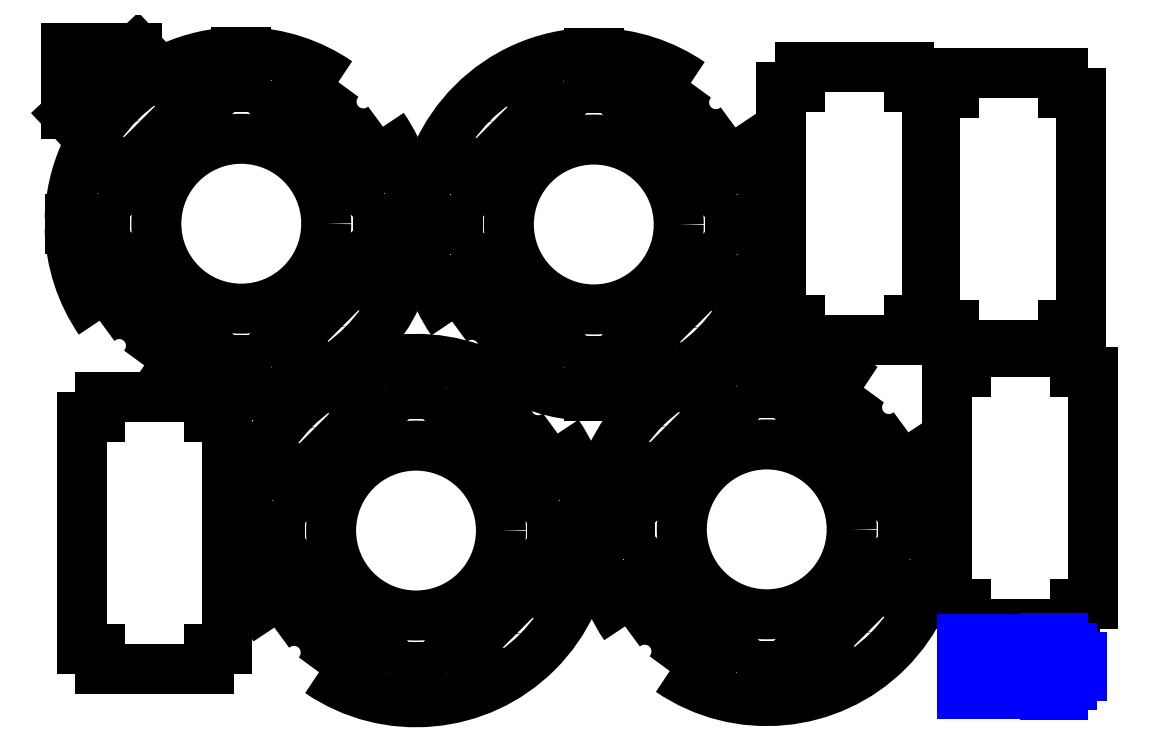
<metadata>
{"format":"dxf","ext":"dxf","renderer":"ezdxf+matplotlib","layout":"modelspace","background":"white","min_lineweight":24,"dpi":150}
</metadata>
<code>
0
SECTION
2
ENTITIES
0
VIEWPORT
8
0
10
0
20
0
30
0
40
1000
41
1000
68
     1
69
     1
12
0
22
0
13
0
23
0
14
1
24
1
15
1
25
1
16
0
26
0
36
1
17
0
27
0
37
0
42
50
43
0
44
0
45
1000
50
0
51
0
72
   100
90
        0
340
0
1

281
     0
71
     0
74
     1
110
0
120
0
130
0
111
1
121
0
131
0
112
0
122
1
132
0
345
0
346
0
79
     0
146
0
0
CIRCLE
8
0
10
162.3
20
257.3
30
0
40
1.5
210
0
220
0
230
1
0
ARC
8
0
10
105.7
20
313.9
30
0
40
94.5
210
0
220
0
230
1
50
55.59
51
88.33
0
LINE
8
0
10
108.5
20
408.4
30
0
11
108.5
21
388.9
31
0
210
0
220
0
230
1
0
LINE
8
0
10
103
20
388.9
30
0
11
108.5
21
388.9
31
0
210
0
220
0
230
1
0
LINE
8
0
10
103
20
408.4
30
0
11
103
21
388.9
31
0
210
0
220
0
230
1
0
ARC
8
0
10
105.7
20
313.9
30
0
40
94.5
210
0
220
0
230
1
50
91.67
51
178.3
0
LINE
8
0
10
11.24
20
316.7
30
0
11
30.7
21
316.7
31
0
210
0
220
0
230
1
0
LINE
8
0
10
30.7
20
316.7
30
0
11
30.7
21
311.2
31
0
210
0
220
0
230
1
0
LINE
8
0
10
11.24
20
311.2
30
0
11
30.7
21
311.2
31
0
210
0
220
0
230
1
0
ARC
8
0
10
105.7
20
313.9
30
0
40
94.5
210
0
220
0
230
1
50
181.7
51
214.4
0
ARC
8
0
10
38.53
20
246.7
30
0
40
17.5
210
0
220
0
230
1
50
321.9
51
128.1
0
ARC
8
0
10
105.7
20
313.9
30
0
40
94.5
210
0
220
0
230
1
50
235.6
51
268.3
0
LINE
8
0
10
103
20
219.5
30
0
11
103
21
238.9
31
0
210
0
220
0
230
1
0
LINE
8
0
10
103
20
238.9
30
0
11
108.5
21
238.9
31
0
210
0
220
0
230
1
0
LINE
8
0
10
108.5
20
219.5
30
0
11
108.5
21
238.9
31
0
210
0
220
0
230
1
0
ARC
8
0
10
105.7
20
313.9
30
0
40
94.5
210
0
220
0
230
1
50
271.7
51
358.3
0
LINE
8
0
10
200.2
20
311.2
30
0
11
180.7
21
311.2
31
0
210
0
220
0
230
1
0
LINE
8
0
10
180.7
20
316.7
30
0
11
180.7
21
311.2
31
0
210
0
220
0
230
1
0
LINE
8
0
10
200.2
20
316.7
30
0
11
180.7
21
316.7
31
0
210
0
220
0
230
1
0
ARC
8
0
10
105.7
20
313.9
30
0
40
94.5
210
0
220
0
230
1
50
1.668
51
34.41
0
ARC
8
0
10
172.9
20
381.1
30
0
40
17.5
210
0
220
0
230
1
50
141.9
51
308.1
0
CIRCLE
8
0
10
105.7
20
313.9
30
0
40
46.75
210
0
220
0
230
1
0
LINE
8
0
10
42.06
20
335.1
30
0
11
38.17
21
339
31
0
210
0
220
0
230
1
0
LINE
8
0
10
38.17
20
339
30
0
11
80.6
21
381.4
31
0
210
0
220
0
230
1
0
LINE
8
0
10
84.49
20
377.6
30
0
11
80.6
21
381.4
31
0
210
0
220
0
230
1
0
LINE
8
0
10
84.49
20
377.6
30
0
11
42.06
21
335.1
31
0
210
0
220
0
230
1
0
LINE
8
0
10
42.06
20
292.7
30
0
11
38.17
21
288.8
31
0
210
0
220
0
230
1
0
LINE
8
0
10
84.49
20
250.3
30
0
11
42.06
21
292.7
31
0
210
0
220
0
230
1
0
LINE
8
0
10
84.49
20
250.3
30
0
11
80.6
21
246.4
31
0
210
0
220
0
230
1
0
LINE
8
0
10
38.17
20
288.8
30
0
11
80.6
21
246.4
31
0
210
0
220
0
230
1
0
LINE
8
0
10
126.9
20
377.6
30
0
11
169.3
21
335.1
31
0
210
0
220
0
230
1
0
LINE
8
0
10
126.9
20
377.6
30
0
11
130.8
21
381.4
31
0
210
0
220
0
230
1
0
LINE
8
0
10
173.2
20
339
30
0
11
130.8
21
381.4
31
0
210
0
220
0
230
1
0
LINE
8
0
10
169.3
20
335.1
30
0
11
173.2
21
339
31
0
210
0
220
0
230
1
0
LINE
8
0
10
173.2
20
288.8
30
0
11
130.8
21
246.4
31
0
210
0
220
0
230
1
0
LINE
8
0
10
126.9
20
250.3
30
0
11
130.8
21
246.4
31
0
210
0
220
0
230
1
0
LINE
8
0
10
126.9
20
250.3
30
0
11
169.3
21
292.7
31
0
210
0
220
0
230
1
0
LINE
8
0
10
169.3
20
292.7
30
0
11
173.2
21
288.8
31
0
210
0
220
0
230
1
0
CIRCLE
8
0
10
49.13
20
370.5
30
0
40
1.5
210
0
220
0
230
1
0
CIRCLE
8
0
10
356.3
20
256.9
30
0
40
1.5
210
0
220
0
230
1
0
ARC
8
0
10
299.7
20
313.5
30
0
40
94.5
210
0
220
0
230
1
50
55.59
51
88.33
0
LINE
8
0
10
302.5
20
408
30
0
11
302.5
21
388.5
31
0
210
0
220
0
230
1
0
LINE
8
0
10
297
20
388.5
30
0
11
302.5
21
388.5
31
0
210
0
220
0
230
1
0
LINE
8
0
10
297
20
408
30
0
11
297
21
388.5
31
0
210
0
220
0
230
1
0
ARC
8
0
10
299.7
20
313.5
30
0
40
94.5
210
0
220
0
230
1
50
91.67
51
178.3
0
LINE
8
0
10
205.3
20
316.2
30
0
11
224.7
21
316.2
31
0
210
0
220
0
230
1
0
LINE
8
0
10
224.7
20
316.2
30
0
11
224.7
21
310.7
31
0
210
0
220
0
230
1
0
LINE
8
0
10
205.3
20
310.7
30
0
11
224.7
21
310.7
31
0
210
0
220
0
230
1
0
ARC
8
0
10
299.7
20
313.5
30
0
40
94.5
210
0
220
0
230
1
50
181.7
51
214.4
0
ARC
8
0
10
232.5
20
246.3
30
0
40
17.5
210
0
220
0
230
1
50
321.9
51
128.1
0
ARC
8
0
10
299.7
20
313.5
30
0
40
94.5
210
0
220
0
230
1
50
235.6
51
268.3
0
LINE
8
0
10
297
20
219
30
0
11
297
21
238.5
31
0
210
0
220
0
230
1
0
LINE
8
0
10
297
20
238.5
30
0
11
302.5
21
238.5
31
0
210
0
220
0
230
1
0
LINE
8
0
10
302.5
20
219
30
0
11
302.5
21
238.5
31
0
210
0
220
0
230
1
0
ARC
8
0
10
299.7
20
313.5
30
0
40
94.5
210
0
220
0
230
1
50
271.7
51
358.3
0
LINE
8
0
10
394.2
20
310.7
30
0
11
374.7
21
310.7
31
0
210
0
220
0
230
1
0
LINE
8
0
10
374.7
20
316.2
30
0
11
374.7
21
310.7
31
0
210
0
220
0
230
1
0
LINE
8
0
10
394.2
20
316.2
30
0
11
374.7
21
316.2
31
0
210
0
220
0
230
1
0
ARC
8
0
10
299.7
20
313.5
30
0
40
94.5
210
0
220
0
230
1
50
1.668
51
34.41
0
ARC
8
0
10
366.9
20
380.7
30
0
40
17.5
210
0
220
0
230
1
50
141.9
51
308.1
0
CIRCLE
8
0
10
299.7
20
313.5
30
0
40
46.75
210
0
220
0
230
1
0
LINE
8
0
10
236.1
20
334.7
30
0
11
232.2
21
338.6
31
0
210
0
220
0
230
1
0
LINE
8
0
10
232.2
20
338.6
30
0
11
274.6
21
381
31
0
210
0
220
0
230
1
0
LINE
8
0
10
278.5
20
377.1
30
0
11
274.6
21
381
31
0
210
0
220
0
230
1
0
LINE
8
0
10
278.5
20
377.1
30
0
11
236.1
21
334.7
31
0
210
0
220
0
230
1
0
LINE
8
0
10
236.1
20
292.3
30
0
11
232.2
21
288.4
31
0
210
0
220
0
230
1
0
LINE
8
0
10
278.5
20
249.9
30
0
11
236.1
21
292.3
31
0
210
0
220
0
230
1
0
LINE
8
0
10
278.5
20
249.9
30
0
11
274.6
21
246
31
0
210
0
220
0
230
1
0
LINE
8
0
10
232.2
20
288.4
30
0
11
274.6
21
246
31
0
210
0
220
0
230
1
0
LINE
8
0
10
320.9
20
377.1
30
0
11
363.4
21
334.7
31
0
210
0
220
0
230
1
0
LINE
8
0
10
320.9
20
377.1
30
0
11
324.8
21
381
31
0
210
0
220
0
230
1
0
LINE
8
0
10
367.2
20
338.6
30
0
11
324.8
21
381
31
0
210
0
220
0
230
1
0
LINE
8
0
10
363.4
20
334.7
30
0
11
367.2
21
338.6
31
0
210
0
220
0
230
1
0
LINE
8
0
10
367.2
20
288.4
30
0
11
324.8
21
246
31
0
210
0
220
0
230
1
0
LINE
8
0
10
320.9
20
249.9
30
0
11
324.8
21
246
31
0
210
0
220
0
230
1
0
LINE
8
0
10
320.9
20
249.9
30
0
11
363.4
21
292.3
31
0
210
0
220
0
230
1
0
LINE
8
0
10
363.4
20
292.3
30
0
11
367.2
21
288.4
31
0
210
0
220
0
230
1
0
CIRCLE
8
0
10
243.1
20
370.1
30
0
40
1.5
210
0
220
0
230
1
0
CIRCLE
8
0
10
258.4
20
88.48
30
0
40
2
210
0
220
0
230
1
0
ARC
8
0
10
201.9
20
145
30
0
40
94.5
210
0
220
0
230
1
50
55.59
51
214.4
0
ARC
8
0
10
134.7
20
77.87
30
0
40
17.5
210
0
220
0
230
1
50
321.9
51
128.1
0
ARC
8
0
10
201.9
20
145
30
0
40
94.5
210
0
220
0
230
1
50
235.6
51
34.41
0
ARC
8
0
10
269.1
20
212.2
30
0
40
17.5
210
0
220
0
230
1
50
141.9
51
308.1
0
CIRCLE
8
0
10
201.9
20
145
30
0
40
46.75
210
0
220
0
230
1
0
LINE
8
0
10
138.2
20
166.3
30
0
11
134.3
21
170.1
31
0
210
0
220
0
230
1
0
LINE
8
0
10
134.3
20
170.1
30
0
11
176.8
21
212.6
31
0
210
0
220
0
230
1
0
LINE
8
0
10
180.7
20
208.7
30
0
11
176.8
21
212.6
31
0
210
0
220
0
230
1
0
LINE
8
0
10
180.7
20
208.7
30
0
11
138.2
21
166.3
31
0
210
0
220
0
230
1
0
LINE
8
0
10
138.2
20
123.8
30
0
11
134.3
21
119.9
31
0
210
0
220
0
230
1
0
LINE
8
0
10
180.7
20
81.41
30
0
11
138.2
21
123.8
31
0
210
0
220
0
230
1
0
LINE
8
0
10
180.7
20
81.41
30
0
11
176.8
21
77.52
31
0
210
0
220
0
230
1
0
LINE
8
0
10
134.3
20
119.9
30
0
11
176.8
21
77.52
31
0
210
0
220
0
230
1
0
LINE
8
0
10
223.1
20
208.7
30
0
11
265.5
21
166.3
31
0
210
0
220
0
230
1
0
LINE
8
0
10
223.1
20
208.7
30
0
11
227
21
212.6
31
0
210
0
220
0
230
1
0
LINE
8
0
10
269.4
20
170.1
30
0
11
227
21
212.6
31
0
210
0
220
0
230
1
0
LINE
8
0
10
265.5
20
166.3
30
0
11
269.4
21
170.1
31
0
210
0
220
0
230
1
0
LINE
8
0
10
269.4
20
119.9
30
0
11
227
21
77.52
31
0
210
0
220
0
230
1
0
LINE
8
0
10
223.1
20
81.41
30
0
11
227
21
77.52
31
0
210
0
220
0
230
1
0
LINE
8
0
10
223.1
20
81.41
30
0
11
265.5
21
123.8
31
0
210
0
220
0
230
1
0
LINE
8
0
10
265.5
20
123.8
30
0
11
269.4
21
119.9
31
0
210
0
220
0
230
1
0
LINE
8
0
10
204.6
20
230
30
0
11
204.6
21
220
31
0
210
0
220
0
230
1
0
LINE
8
0
10
204.6
20
220
30
0
11
199.1
21
220
31
0
210
0
220
0
230
1
0
LINE
8
0
10
199.1
20
220
30
0
11
199.1
21
230
31
0
210
0
220
0
230
1
0
LINE
8
0
10
199.1
20
230
30
0
11
204.6
21
230
31
0
210
0
220
0
230
1
0
LINE
8
0
10
199.1
20
60.05
30
0
11
204.6
21
60.05
31
0
210
0
220
0
230
1
0
LINE
8
0
10
199.1
20
70.05
30
0
11
199.1
21
60.05
31
0
210
0
220
0
230
1
0
LINE
8
0
10
204.6
20
70.05
30
0
11
199.1
21
70.05
31
0
210
0
220
0
230
1
0
LINE
8
0
10
204.6
20
60.05
30
0
11
204.6
21
70.05
31
0
210
0
220
0
230
1
0
LINE
8
0
10
286.9
20
147.8
30
0
11
286.9
21
142.3
31
0
210
0
220
0
230
1
0
LINE
8
0
10
286.9
20
142.3
30
0
11
276.9
21
142.3
31
0
210
0
220
0
230
1
0
LINE
8
0
10
276.9
20
142.3
30
0
11
276.9
21
147.8
31
0
210
0
220
0
230
1
0
LINE
8
0
10
276.9
20
147.8
30
0
11
286.9
21
147.8
31
0
210
0
220
0
230
1
0
LINE
8
0
10
126.9
20
147.8
30
0
11
116.9
21
147.8
31
0
210
0
220
0
230
1
0
LINE
8
0
10
126.9
20
142.3
30
0
11
126.9
21
147.8
31
0
210
0
220
0
230
1
0
LINE
8
0
10
116.9
20
142.3
30
0
11
126.9
21
142.3
31
0
210
0
220
0
230
1
0
LINE
8
0
10
116.9
20
147.8
30
0
11
116.9
21
142.3
31
0
210
0
220
0
230
1
0
CIRCLE
8
0
10
145.3
20
201.6
30
0
40
2
210
0
220
0
230
1
0
CIRCLE
8
0
10
451.5
20
89.14
30
0
40
2
210
0
220
0
230
1
0
ARC
8
0
10
394.9
20
145.7
30
0
40
94.5
210
0
220
0
230
1
50
55.59
51
214.4
0
ARC
8
0
10
327.7
20
78.53
30
0
40
17.5
210
0
220
0
230
1
50
321.9
51
128.1
0
ARC
8
0
10
394.9
20
145.7
30
0
40
94.5
210
0
220
0
230
1
50
235.6
51
34.41
0
ARC
8
0
10
462.1
20
212.9
30
0
40
17.5
210
0
220
0
230
1
50
141.9
51
308.1
0
CIRCLE
8
0
10
394.9
20
145.7
30
0
40
46.75
210
0
220
0
230
1
0
LINE
8
0
10
331.3
20
166.9
30
0
11
327.4
21
170.8
31
0
210
0
220
0
230
1
0
LINE
8
0
10
327.4
20
170.8
30
0
11
369.8
21
213.2
31
0
210
0
220
0
230
1
0
LINE
8
0
10
373.7
20
209.3
30
0
11
369.8
21
213.2
31
0
210
0
220
0
230
1
0
LINE
8
0
10
373.7
20
209.3
30
0
11
331.3
21
166.9
31
0
210
0
220
0
230
1
0
LINE
8
0
10
331.3
20
124.5
30
0
11
327.4
21
120.6
31
0
210
0
220
0
230
1
0
LINE
8
0
10
373.7
20
82.07
30
0
11
331.3
21
124.5
31
0
210
0
220
0
230
1
0
LINE
8
0
10
373.7
20
82.07
30
0
11
369.8
21
78.18
31
0
210
0
220
0
230
1
0
LINE
8
0
10
327.4
20
120.6
30
0
11
369.8
21
78.18
31
0
210
0
220
0
230
1
0
LINE
8
0
10
416.1
20
209.3
30
0
11
458.5
21
166.9
31
0
210
0
220
0
230
1
0
LINE
8
0
10
416.1
20
209.3
30
0
11
420
21
213.2
31
0
210
0
220
0
230
1
0
LINE
8
0
10
462.4
20
170.8
30
0
11
420
21
213.2
31
0
210
0
220
0
230
1
0
LINE
8
0
10
458.5
20
166.9
30
0
11
462.4
21
170.8
31
0
210
0
220
0
230
1
0
LINE
8
0
10
462.4
20
120.6
30
0
11
420
21
78.18
31
0
210
0
220
0
230
1
0
LINE
8
0
10
416.1
20
82.07
30
0
11
420
21
78.18
31
0
210
0
220
0
230
1
0
LINE
8
0
10
416.1
20
82.07
30
0
11
458.5
21
124.5
31
0
210
0
220
0
230
1
0
LINE
8
0
10
458.5
20
124.5
30
0
11
462.4
21
120.6
31
0
210
0
220
0
230
1
0
LINE
8
0
10
397.7
20
230.7
30
0
11
397.7
21
220.7
31
0
210
0
220
0
230
1
0
LINE
8
0
10
397.7
20
220.7
30
0
11
392.2
21
220.7
31
0
210
0
220
0
230
1
0
LINE
8
0
10
392.2
20
220.7
30
0
11
392.2
21
230.7
31
0
210
0
220
0
230
1
0
LINE
8
0
10
392.2
20
230.7
30
0
11
397.7
21
230.7
31
0
210
0
220
0
230
1
0
LINE
8
0
10
392.2
20
60.71
30
0
11
397.7
21
60.71
31
0
210
0
220
0
230
1
0
LINE
8
0
10
392.2
20
70.71
30
0
11
392.2
21
60.71
31
0
210
0
220
0
230
1
0
LINE
8
0
10
397.7
20
70.71
30
0
11
392.2
21
70.71
31
0
210
0
220
0
230
1
0
LINE
8
0
10
397.7
20
60.71
30
0
11
397.7
21
70.71
31
0
210
0
220
0
230
1
0
LINE
8
0
10
479.9
20
148.5
30
0
11
479.9
21
143
31
0
210
0
220
0
230
1
0
LINE
8
0
10
479.9
20
143
30
0
11
469.9
21
143
31
0
210
0
220
0
230
1
0
LINE
8
0
10
469.9
20
143
30
0
11
469.9
21
148.5
31
0
210
0
220
0
230
1
0
LINE
8
0
10
469.9
20
148.5
30
0
11
479.9
21
148.5
31
0
210
0
220
0
230
1
0
LINE
8
0
10
319.9
20
148.5
30
0
11
309.9
21
148.5
31
0
210
0
220
0
230
1
0
LINE
8
0
10
319.9
20
143
30
0
11
319.9
21
148.5
31
0
210
0
220
0
230
1
0
LINE
8
0
10
309.9
20
143
30
0
11
319.9
21
143
31
0
210
0
220
0
230
1
0
LINE
8
0
10
309.9
20
148.5
30
0
11
309.9
21
143
31
0
210
0
220
0
230
1
0
CIRCLE
8
0
10
338.3
20
202.3
30
0
40
2
210
0
220
0
230
1
0
LINE
8
0
10
403
20
261.1
30
0
11
413
21
261.1
31
0
210
0
220
0
230
1
0
LINE
8
0
10
413
20
261.1
30
0
11
413
21
250.1
31
0
210
0
220
0
230
1
0
LINE
8
0
10
413
20
250.1
30
0
11
473
21
250.1
31
0
210
0
220
0
230
1
0
LINE
8
0
10
473
20
261.1
30
0
11
473
21
250.1
31
0
210
0
220
0
230
1
0
LINE
8
0
10
483
20
261.1
30
0
11
473
21
261.1
31
0
210
0
220
0
230
1
0
LINE
8
0
10
483
20
389.1
30
0
11
483
21
261.1
31
0
210
0
220
0
230
1
0
LINE
8
0
10
483
20
389.1
30
0
11
473
21
389.1
31
0
210
0
220
0
230
1
0
LINE
8
0
10
473
20
389.1
30
0
11
473
21
400.1
31
0
210
0
220
0
230
1
0
LINE
8
0
10
413
20
400.1
30
0
11
473
21
400.1
31
0
210
0
220
0
230
1
0
LINE
8
0
10
413
20
389.1
30
0
11
413
21
400.1
31
0
210
0
220
0
230
1
0
LINE
8
0
10
403
20
389.1
30
0
11
413
21
389.1
31
0
210
0
220
0
230
1
0
LINE
8
0
10
403
20
389.1
30
0
11
403
21
261.1
31
0
210
0
220
0
230
1
0
POINT
8
0
10
9.412
20
410.8
30
0
210
0
220
0
230
1
0
LINE
8
0
10
9.412
20
410.8
30
0
11
9.412
21
374.2
31
0
210
0
220
0
230
1
0
LINE
8
0
10
9.412
20
410.8
30
0
11
48.44
21
410.8
31
0
210
0
220
0
230
1
0
LINE
8
0
10
48.44
20
410.8
30
0
11
9.412
21
374.2
31
0
210
0
220
0
230
1
0
LINE
8
0
10
18.02
20
79.64
30
0
11
28.02
21
79.64
31
0
210
0
220
0
230
1
0
LINE
8
0
10
28.02
20
79.64
30
0
11
28.02
21
68.64
31
0
210
0
220
0
230
1
0
LINE
8
0
10
28.02
20
68.64
30
0
11
88.02
21
68.64
31
0
210
0
220
0
230
1
0
LINE
8
0
10
88.02
20
79.64
30
0
11
88.02
21
68.64
31
0
210
0
220
0
230
1
0
LINE
8
0
10
98.02
20
79.64
30
0
11
88.02
21
79.64
31
0
210
0
220
0
230
1
0
LINE
8
0
10
98.02
20
207.6
30
0
11
98.02
21
79.64
31
0
210
0
220
0
230
1
0
LINE
8
0
10
98.02
20
207.6
30
0
11
88.02
21
207.6
31
0
210
0
220
0
230
1
0
LINE
8
0
10
88.02
20
207.6
30
0
11
88.02
21
218.6
31
0
210
0
220
0
230
1
0
LINE
8
0
10
28.02
20
218.6
30
0
11
88.02
21
218.6
31
0
210
0
220
0
230
1
0
LINE
8
0
10
28.02
20
207.6
30
0
11
28.02
21
218.6
31
0
210
0
220
0
230
1
0
LINE
8
0
10
18.02
20
207.6
30
0
11
28.02
21
207.6
31
0
210
0
220
0
230
1
0
LINE
8
0
10
18.02
20
207.6
30
0
11
18.02
21
79.64
31
0
210
0
220
0
230
1
0
LINE
8
0
10
487.7
20
258
30
0
11
497.7
21
258
31
0
210
0
220
0
230
1
0
LINE
8
0
10
497.7
20
258
30
0
11
497.7
21
247
31
0
210
0
220
0
230
1
0
LINE
8
0
10
497.7
20
247
30
0
11
557.7
21
247
31
0
210
0
220
0
230
1
0
LINE
8
0
10
557.7
20
258
30
0
11
557.7
21
247
31
0
210
0
220
0
230
1
0
LINE
8
0
10
567.7
20
258
30
0
11
557.7
21
258
31
0
210
0
220
0
230
1
0
LINE
8
0
10
567.7
20
386
30
0
11
567.7
21
258
31
0
210
0
220
0
230
1
0
LINE
8
0
10
567.7
20
386
30
0
11
557.7
21
386
31
0
210
0
220
0
230
1
0
LINE
8
0
10
557.7
20
386
30
0
11
557.7
21
397
31
0
210
0
220
0
230
1
0
LINE
8
0
10
497.7
20
397
30
0
11
557.7
21
397
31
0
210
0
220
0
230
1
0
LINE
8
0
10
497.7
20
386
30
0
11
497.7
21
397
31
0
210
0
220
0
230
1
0
LINE
8
0
10
487.7
20
386
30
0
11
497.7
21
386
31
0
210
0
220
0
230
1
0
LINE
8
0
10
487.7
20
386
30
0
11
487.7
21
258
31
0
210
0
220
0
230
1
0
LINE
8
0
10
494.3
20
104.4
30
0
11
504.3
21
104.4
31
0
210
0
220
0
230
1
0
LINE
8
0
10
504.3
20
104.4
30
0
11
504.3
21
93.37
31
0
210
0
220
0
230
1
0
LINE
8
0
10
504.3
20
93.37
30
0
11
564.3
21
93.37
31
0
210
0
220
0
230
1
0
LINE
8
0
10
564.3
20
104.4
30
0
11
564.3
21
93.37
31
0
210
0
220
0
230
1
0
LINE
8
0
10
574.3
20
104.4
30
0
11
564.3
21
104.4
31
0
210
0
220
0
230
1
0
LINE
8
0
10
574.3
20
232.4
30
0
11
574.3
21
104.4
31
0
210
0
220
0
230
1
0
LINE
8
0
10
574.3
20
232.4
30
0
11
564.3
21
232.4
31
0
210
0
220
0
230
1
0
LINE
8
0
10
564.3
20
232.4
30
0
11
564.3
21
243.4
31
0
210
0
220
0
230
1
0
LINE
8
0
10
504.3
20
243.4
30
0
11
564.3
21
243.4
31
0
210
0
220
0
230
1
0
LINE
8
0
10
504.3
20
232.4
30
0
11
504.3
21
243.4
31
0
210
0
220
0
230
1
0
LINE
8
0
10
494.3
20
232.4
30
0
11
504.3
21
232.4
31
0
210
0
220
0
230
1
0
LINE
8
0
10
494.3
20
232.4
30
0
11
494.3
21
104.4
31
0
210
0
220
0
230
1
0
LINE
8
0
10
502.5
20
85.21
30
0
11
532.5
21
85.21
31
0
210
0
220
0
230
1
0
LINE
8
0
10
502.5
20
55.21
30
0
11
502.5
21
85.21
31
0
210
0
220
0
230
1
0
LINE
8
0
10
532.5
20
55.21
30
0
11
502.5
21
55.21
31
0
210
0
220
0
230
1
0
LINE
8
0
10
532.5
20
85.21
30
0
11
532.5
21
55.21
31
0
210
0
220
0
230
1
0
CIRCLE
8
0
10
512.5
20
70.21
30
0
40
1
210
0
220
0
230
1
0
CIRCLE
8
0
10
522.5
20
82.68
30
0
40
0.75
210
0
220
0
230
1
0
LINE
8
0
10
510.2
20
82.66
30
0
11
510.2
21
72.76
31
0
210
0
220
0
230
1
0
LINE
8
0
10
510.2
20
72.76
30
0
11
504.8
21
72.76
31
0
210
0
220
0
230
1
0
LINE
8
0
10
504.8
20
72.76
30
0
11
504.8
21
82.66
31
0
210
0
220
0
230
1
0
LINE
8
0
10
504.8
20
82.66
30
0
11
510.2
21
82.66
31
0
210
0
220
0
230
1
0
LINE
8
0
10
520.2
20
82.67
30
0
11
520.2
21
72.75
31
0
210
0
220
0
230
1
0
LINE
8
0
10
520.2
20
72.75
30
0
11
514.8
21
72.75
31
0
210
0
220
0
230
1
0
LINE
8
0
10
514.8
20
72.75
30
0
11
514.8
21
82.67
31
0
210
0
220
0
230
1
0
LINE
8
0
10
514.8
20
82.67
30
0
11
520.2
21
82.67
31
0
210
0
220
0
230
1
0
LINE
8
0
10
530.2
20
82.68
30
0
11
530.2
21
72.74
31
0
210
0
220
0
230
1
0
LINE
8
0
10
530.2
20
72.74
30
0
11
524.8
21
72.74
31
0
210
0
220
0
230
1
0
LINE
8
0
10
524.8
20
72.74
30
0
11
524.8
21
82.68
31
0
210
0
220
0
230
1
0
LINE
8
0
10
524.8
20
82.68
30
0
11
530.2
21
82.68
31
0
210
0
220
0
230
1
0
LINE
8
0
10
520.2
20
67.64
30
0
11
520.2
21
57.78
31
0
210
0
220
0
230
1
0
LINE
8
0
10
520.2
20
57.78
30
0
11
514.8
21
57.78
31
0
210
0
220
0
230
1
0
LINE
8
0
10
514.8
20
57.78
30
0
11
514.8
21
67.64
31
0
210
0
220
0
230
1
0
LINE
8
0
10
514.8
20
67.64
30
0
11
520.2
21
67.64
31
0
210
0
220
0
230
1
0
LINE
8
0
10
530.2
20
67.65
30
0
11
530.2
21
57.77
31
0
210
0
220
0
230
1
0
LINE
8
0
10
530.2
20
57.77
30
0
11
524.8
21
57.77
31
0
210
0
220
0
230
1
0
LINE
8
0
10
524.8
20
57.77
30
0
11
524.8
21
67.65
31
0
210
0
220
0
230
1
0
LINE
8
0
10
524.8
20
67.65
30
0
11
530.2
21
67.65
31
0
210
0
220
0
230
1
0
LINE
8
0
10
510.2
20
67.63
30
0
11
510.2
21
57.79
31
0
210
0
220
0
230
1
0
LINE
8
0
10
510.2
20
57.79
30
0
11
504.9
21
57.79
31
0
210
0
220
0
230
1
0
LINE
8
0
10
504.9
20
57.79
30
0
11
504.9
21
67.63
31
0
210
0
220
0
230
1
0
LINE
8
0
10
504.9
20
67.63
30
0
11
510.2
21
67.63
31
0
210
0
220
0
230
1
0
LINE
8
0
10
558.1
20
80.21
30
0
11
558.1
21
85.71
31
0
210
0
220
0
230
1
0
LINE
8
0
10
548
20
85.71
30
0
11
558.1
21
85.71
31
0
210
0
220
0
230
1
0
LINE
8
0
10
548
20
80.21
30
0
11
548
21
85.71
31
0
210
0
220
0
230
1
0
LINE
8
0
10
548
20
80.21
30
0
11
543
21
80.21
31
0
210
0
220
0
230
1
0
LINE
8
0
10
543
20
80.21
30
0
11
543
21
75.25
31
0
210
0
220
0
230
1
0
LINE
8
0
10
543
20
75.25
30
0
11
537.5
21
75.25
31
0
210
0
220
0
230
1
0
LINE
8
0
10
537.5
20
65.17
30
0
11
537.5
21
75.25
31
0
210
0
220
0
230
1
0
LINE
8
0
10
543
20
65.17
30
0
11
537.5
21
65.17
31
0
210
0
220
0
230
1
0
LINE
8
0
10
543
20
60.21
30
0
11
543
21
65.17
31
0
210
0
220
0
230
1
0
LINE
8
0
10
543
20
60.21
30
0
11
548
21
60.21
31
0
210
0
220
0
230
1
0
LINE
8
0
10
548
20
60.21
30
0
11
548
21
54.71
31
0
210
0
220
0
230
1
0
LINE
8
0
10
558.1
20
54.71
30
0
11
548
21
54.71
31
0
210
0
220
0
230
1
0
LINE
8
0
10
558.1
20
60.21
30
0
11
558.1
21
54.71
31
0
210
0
220
0
230
1
0
LINE
8
0
10
563
20
60.21
30
0
11
558.1
21
60.21
31
0
210
0
220
0
230
1
0
LINE
8
0
10
563
20
60.21
30
0
11
563
21
65.15
31
0
210
0
220
0
230
1
0
LINE
8
0
10
563
20
65.15
30
0
11
568.5
21
65.15
31
0
210
0
220
0
230
1
0
LINE
8
0
10
568.5
20
75.27
30
0
11
568.5
21
65.15
31
0
210
0
220
0
230
1
0
LINE
8
0
10
563
20
75.27
30
0
11
568.5
21
75.27
31
0
210
0
220
0
230
1
0
LINE
8
0
10
563
20
80.21
30
0
11
563
21
75.27
31
0
210
0
220
0
230
1
0
LINE
8
0
10
558.1
20
80.21
30
0
11
563
21
80.21
31
0
210
0
220
0
230
1
0
CIRCLE
8
0
10
553
20
80.21
30
0
40
1
210
0
220
0
230
1
0
CIRCLE
8
0
10
563
20
70.21
30
0
40
2
210
0
220
0
230
1
0
ENDSEC
0
EOF

</code>
